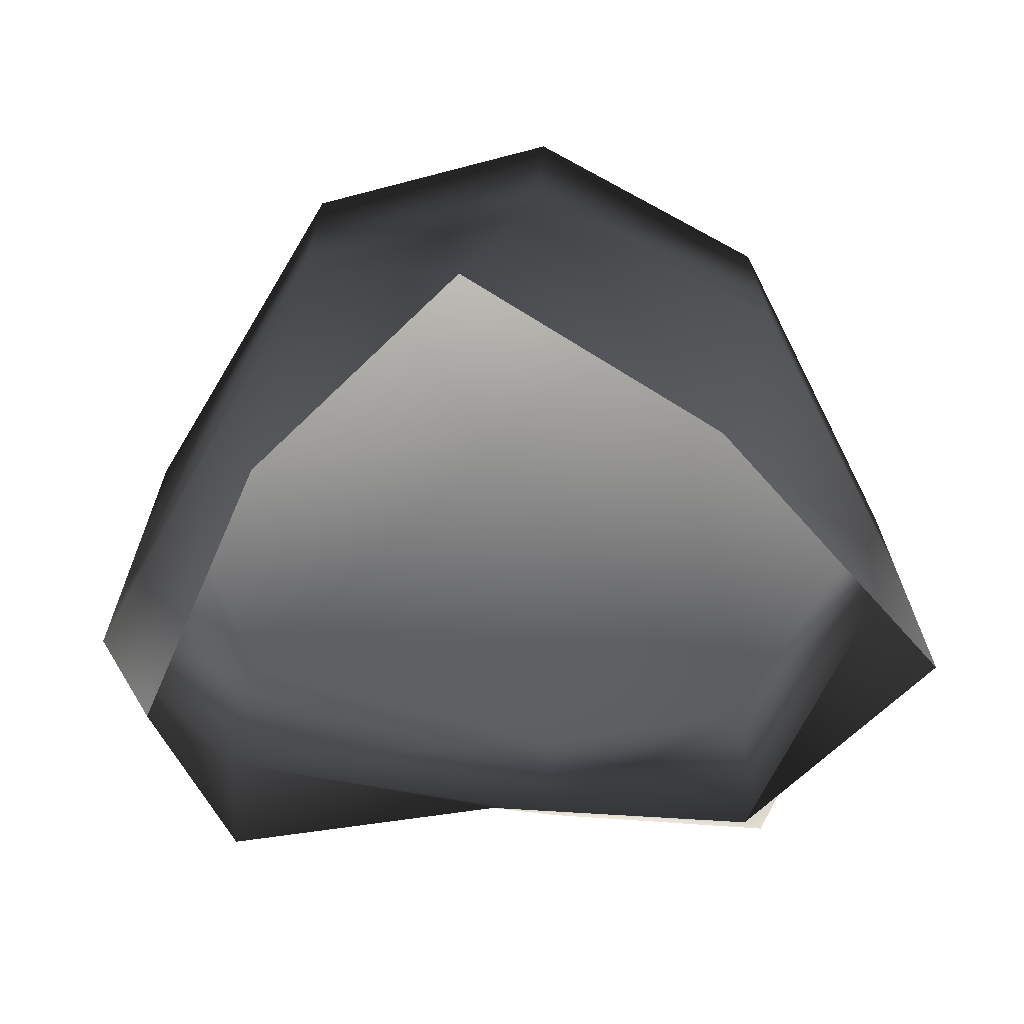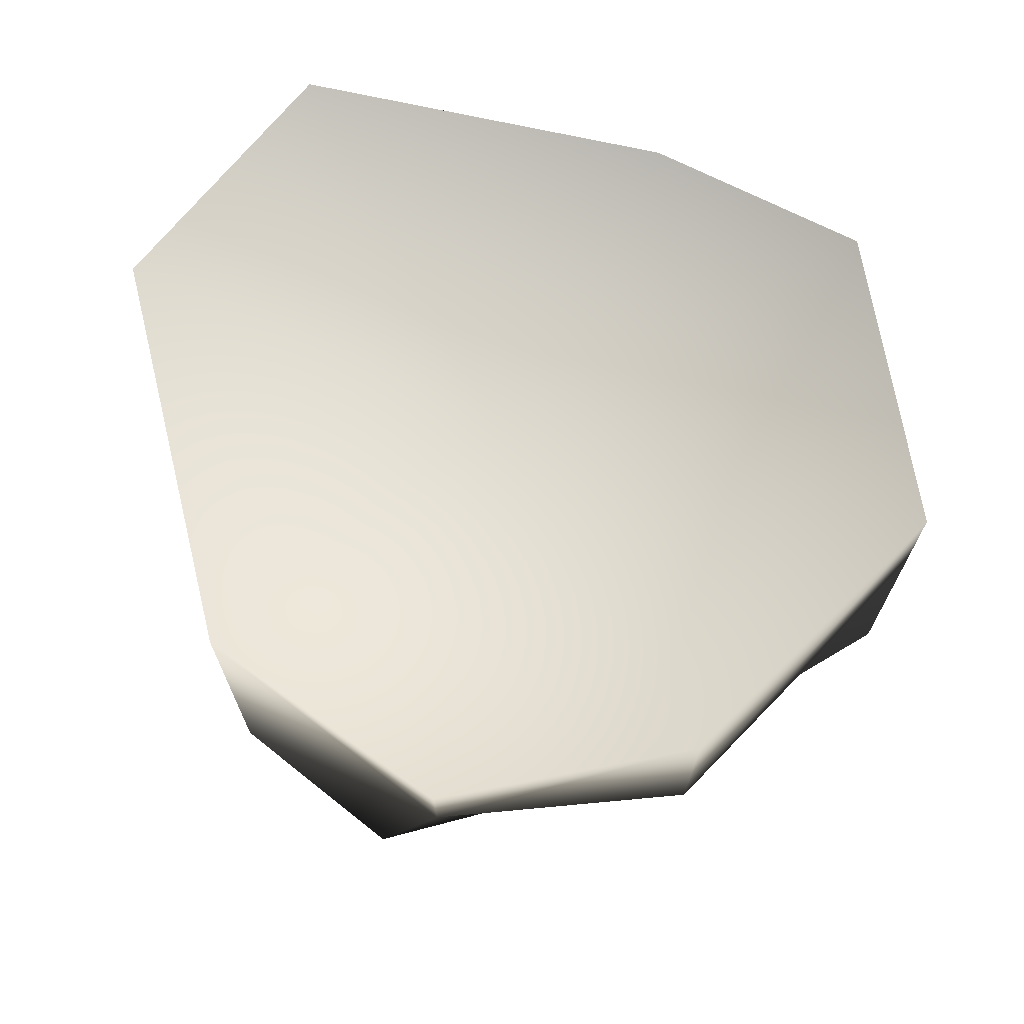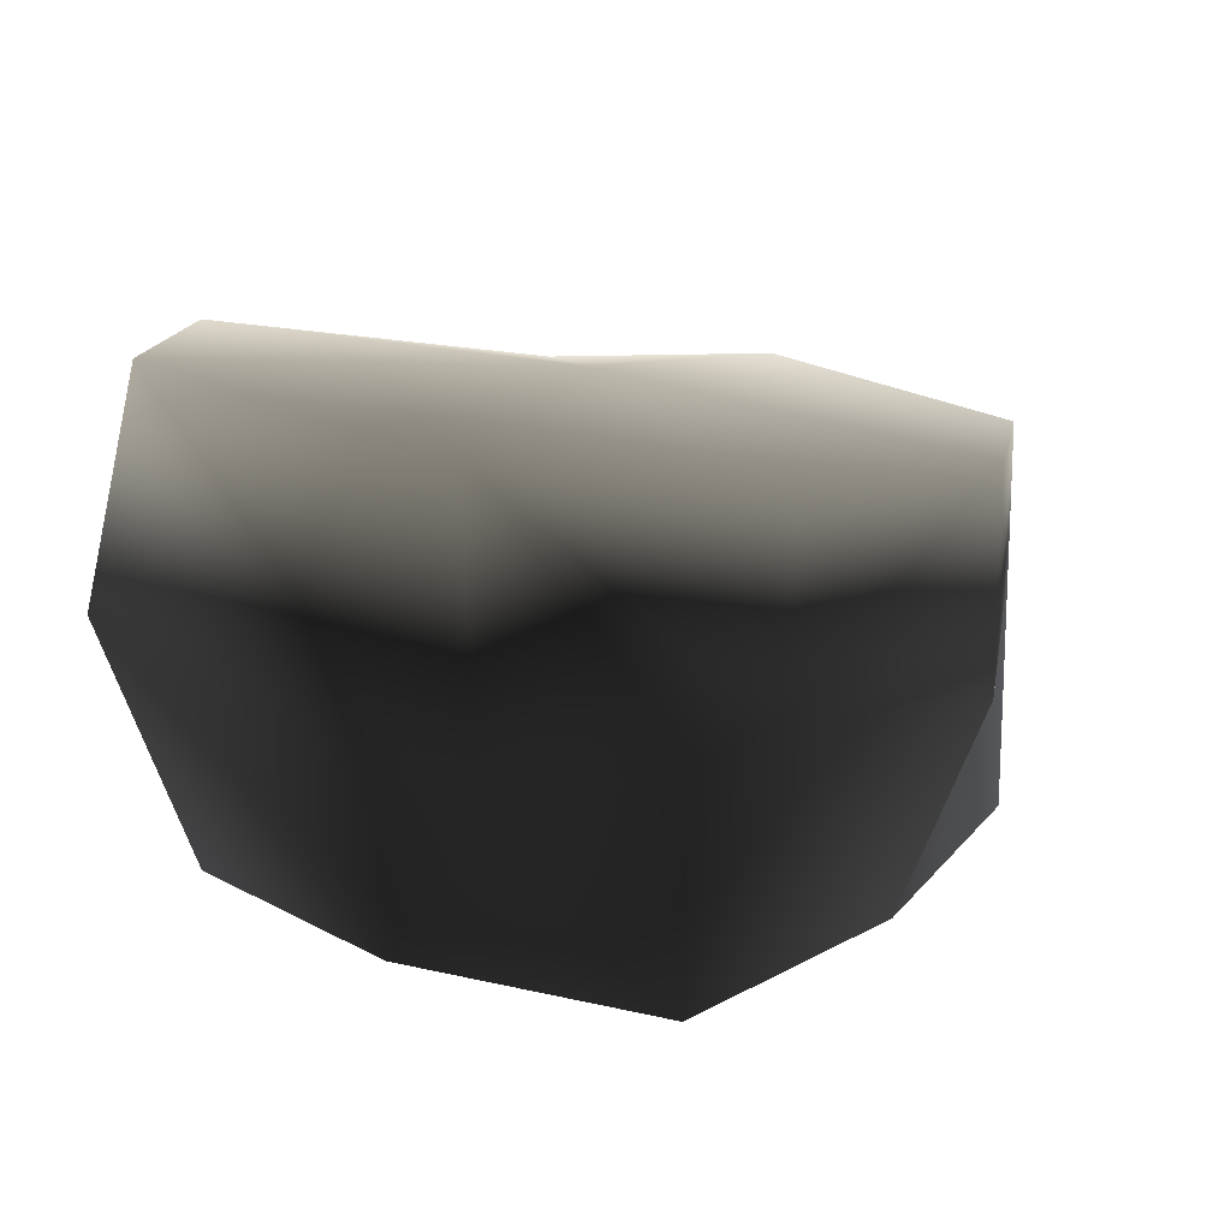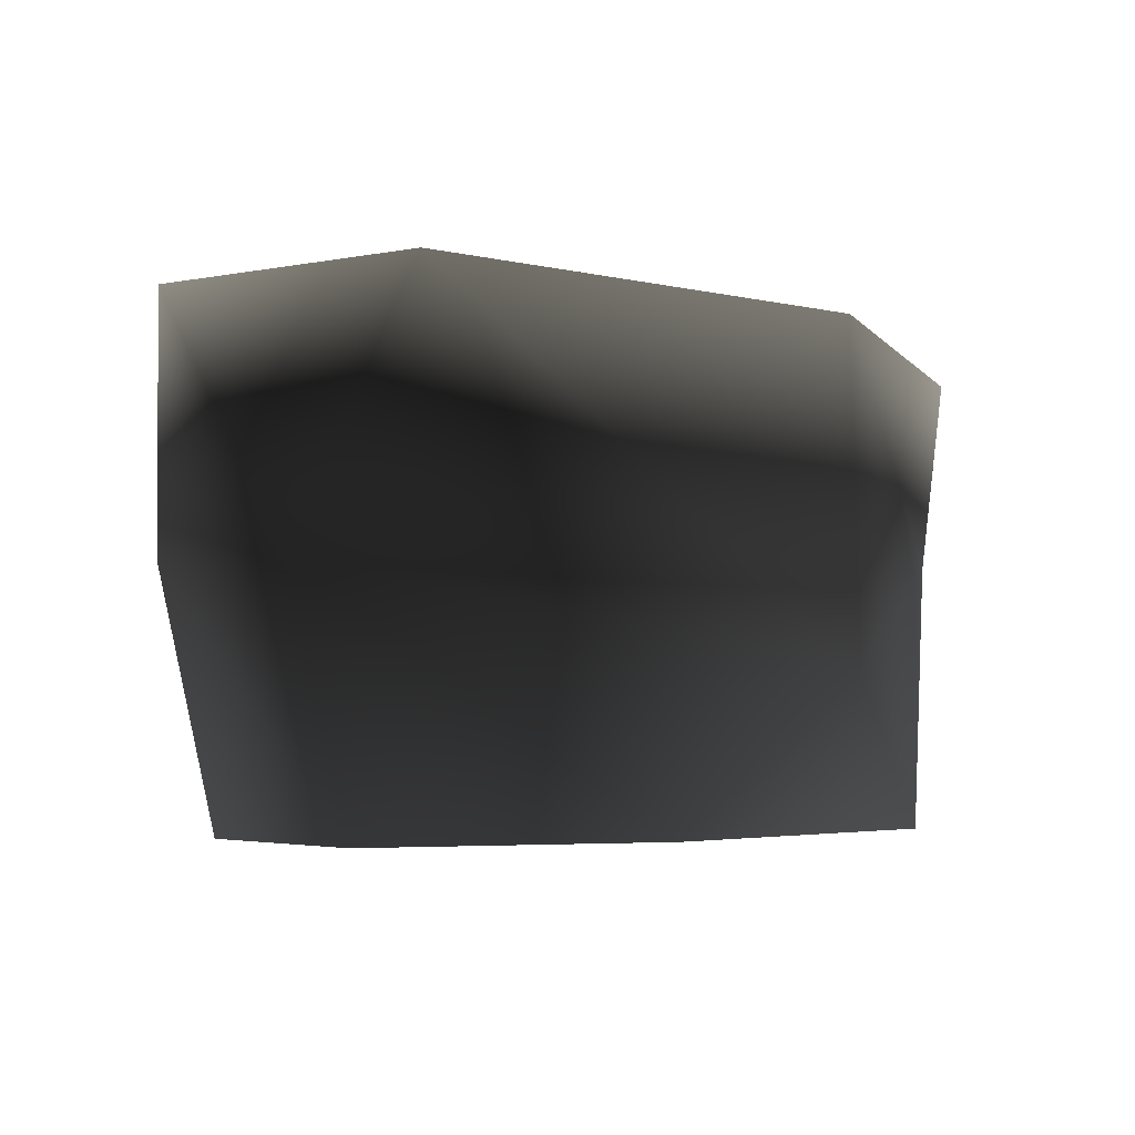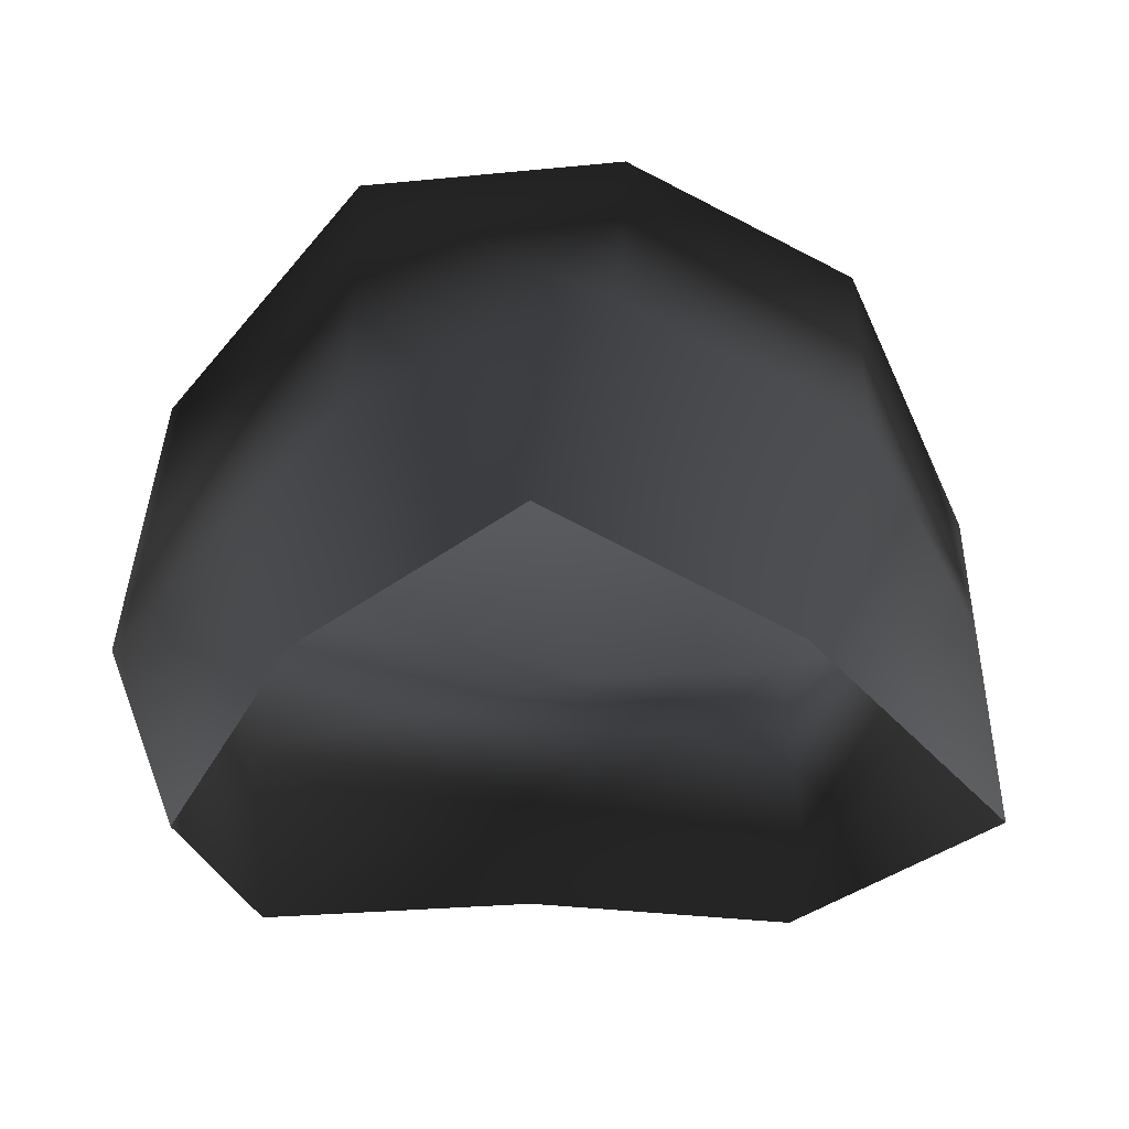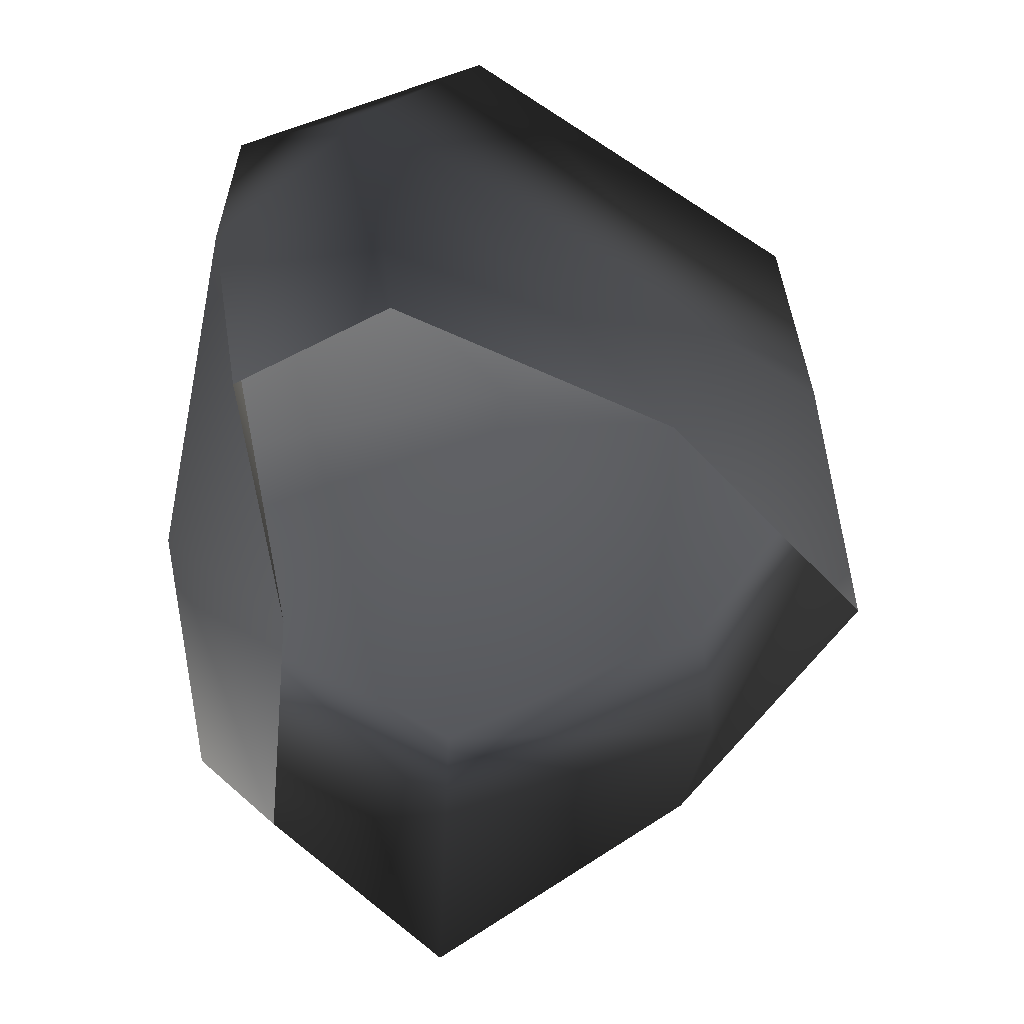
<metadata>
{"format":"obj","ext":"obj","renderer":"f3d","projection":"perspective","resolution":1024,"background":"white","views":[{"elev":-67.9,"azim":-8.7,"up":"+Y"},{"elev":69.8,"azim":8.7,"up":"+Y"},{"elev":15.1,"azim":-26.0,"up":"+Y"},{"elev":-2.1,"azim":-88.6,"up":"+Y"},{"elev":-43.1,"azim":-12.2,"up":"+Y"},{"elev":-58.3,"azim":-100.4,"up":"+Y"}]}
</metadata>
<code>
v -1.772 17.07 35.22
v -21.37 20.29 26
v -1.772 21.51 3.8
v -33.77 23.2 -4.414
v 18.8 16.94 27.81
v 35.6 14.38 4.655
v -22.46 22.49 -24.67
v 8.506 17.07 -25.64
v 26.9 16.94 -19.59
v -20.95 -5.766 26.7
v -2.221 2.272 33.55
v -8.371 -18.22 32.14
v -22.5 -18.22 13.51
v 14.24 -18.22 22.33
v 18.8 -0.4099 27.68
v -21.37 20.29 26
v -1.772 17.07 35.22
v 18.8 16.94 27.81
v 14.24 -18.22 22.33
v 18.8 -0.4099 27.68
v 35.6 2.272 4.655
v 35.61 -18.22 4.655
v 22.72 -18.22 -12.23
v 26.9 -5.777 -19.59
v 35.6 14.38 4.655
v 18.8 16.94 27.81
v 26.9 16.94 -19.59
v 8.506 2.272 -25.64
v 1.213 -18.22 -14.1
v 22.72 -18.22 -12.23
v 26.9 -5.777 -19.59
v -22.46 2.272 -24.67
v -20.12 -18.22 -20.72
v 26.9 16.94 -19.59
v 8.506 17.07 -25.64
v -22.46 22.49 -24.67
v -22.46 2.272 -24.67
v -28.78 -18.22 -9.804
v -20.12 -18.22 -20.72
v -35.71 2.272 -13.7
v -20.95 -5.766 26.7
v -22.5 -18.22 13.51
v -35.71 2.272 -13.7
v -28.78 -18.22 -9.804
v -33.77 23.2 -4.414
v -22.46 22.49 -24.67
v -22.46 2.272 -24.67
v -21.37 20.29 26
g Rock_LOD1_12842_144
f 1 3 2
f 2 3 4
f 5 3 1
f 3 5 6
f 3 7 4
f 7 3 8
f 6 9 3
f 3 9 8
f 10 12 11
f 12 10 13
f 14 11 12
f 11 14 15
f 11 16 10
f 16 11 17
f 17 11 18
f 18 11 15
f 19 21 20
f 21 19 22
f 21 22 23
f 21 23 24
f 25 20 21
f 20 25 26
f 21 27 25
f 27 21 24
f 28 30 29
f 30 28 31
f 29 32 28
f 32 29 33
f 28 34 31
f 34 28 35
f 28 32 35
f 36 35 32
f 37 39 38
f 38 40 37
f 41 43 42
f 42 43 44
f 41 45 43
f 45 46 43
f 43 46 47
f 45 41 48

</code>
